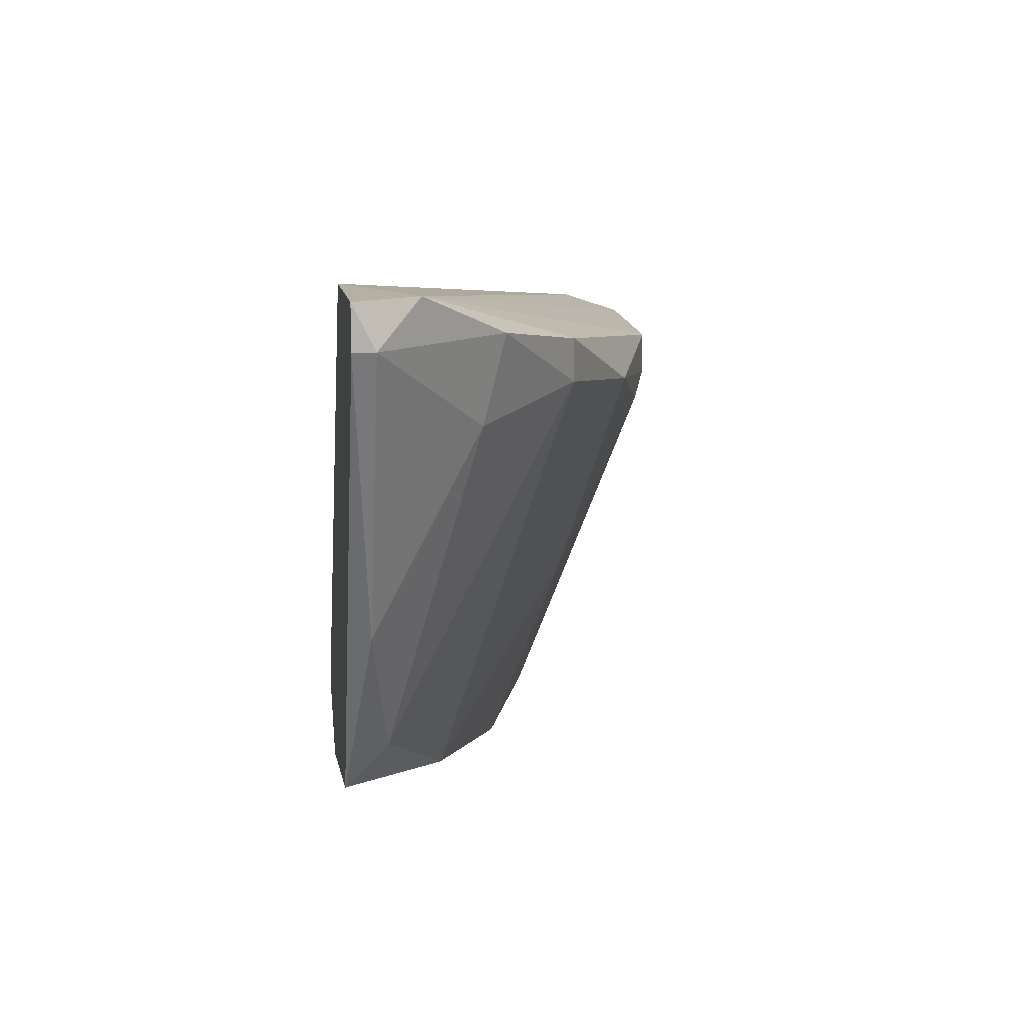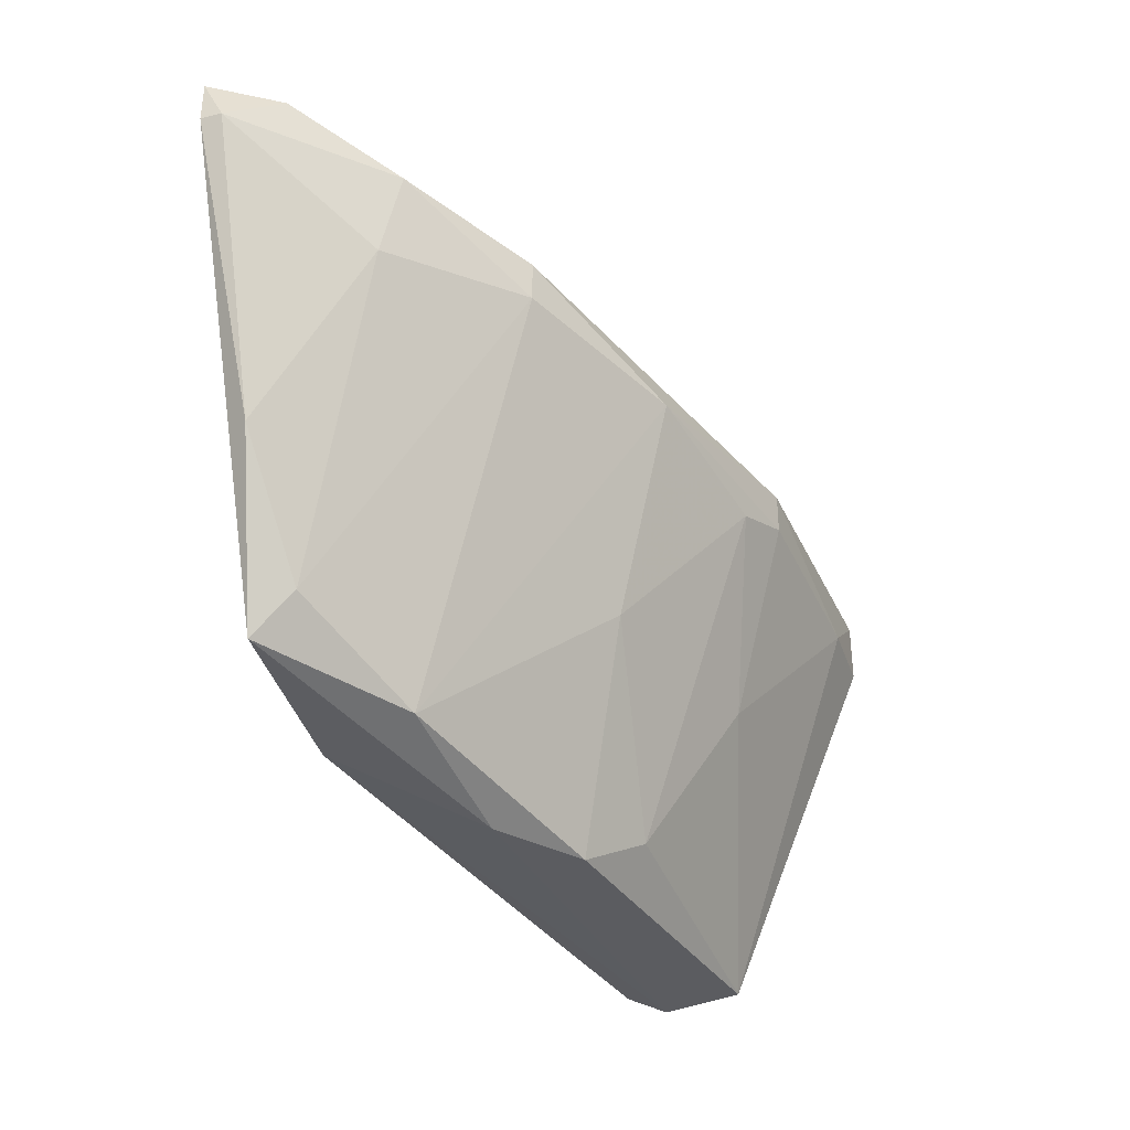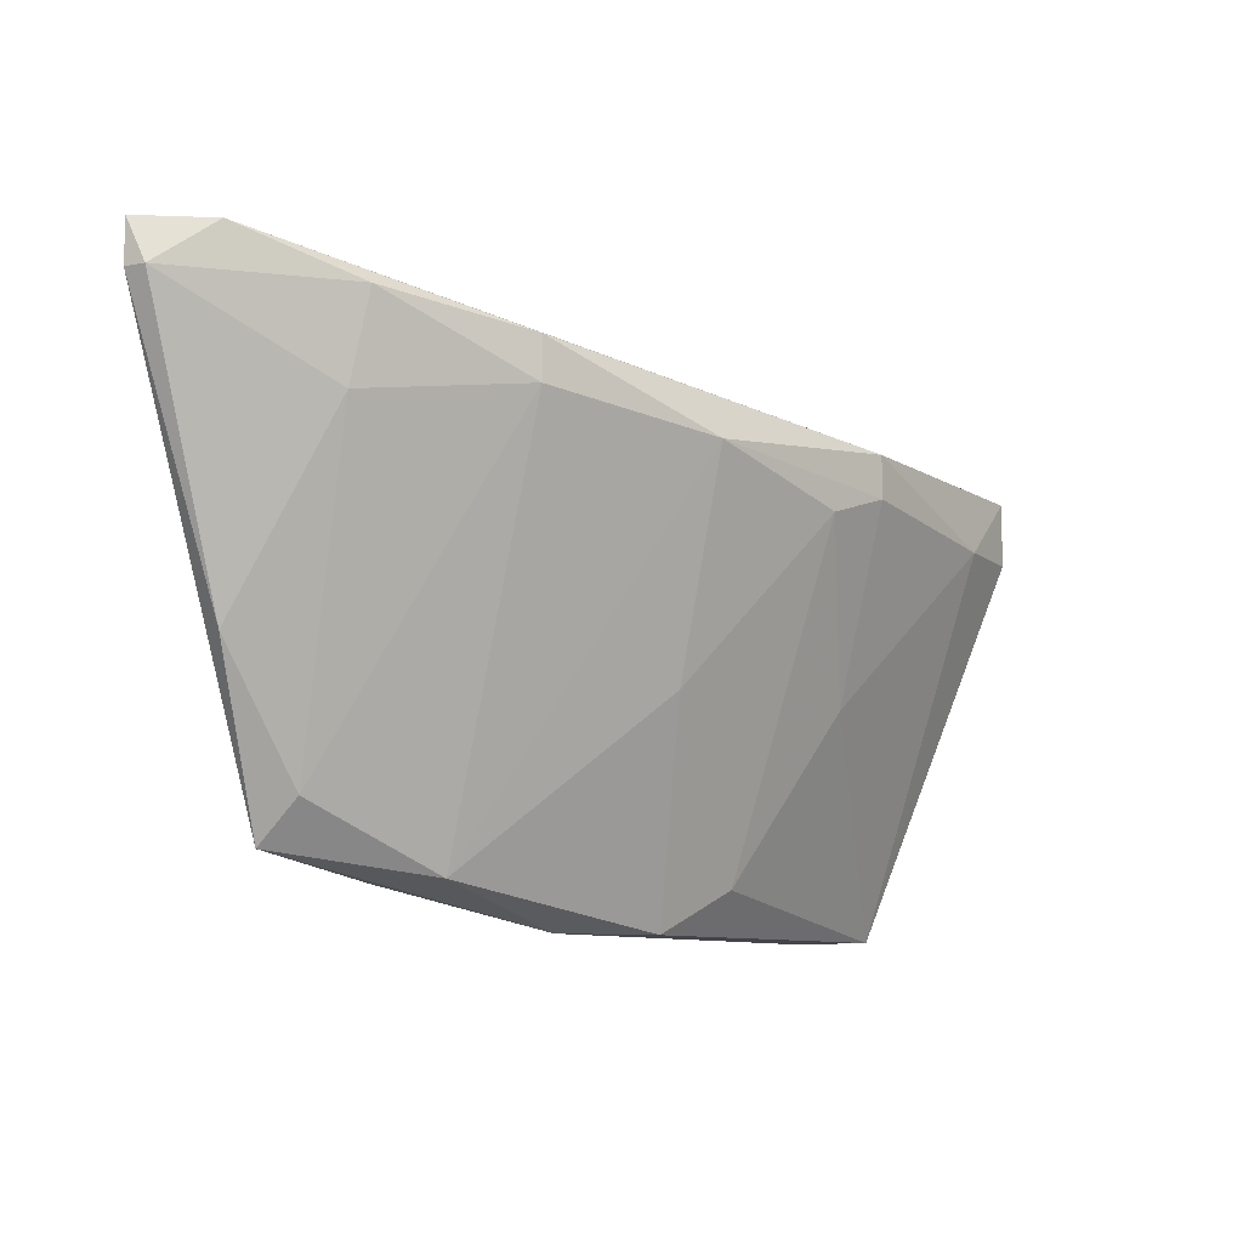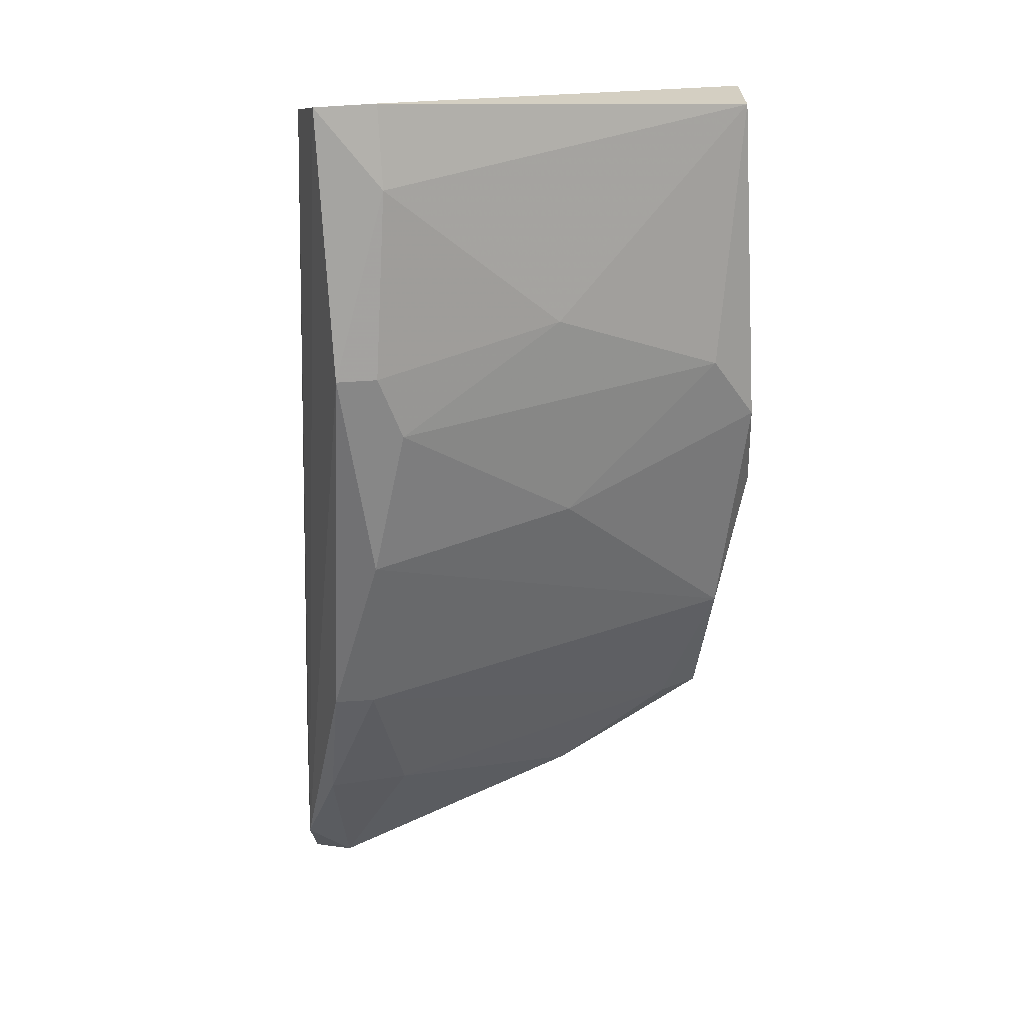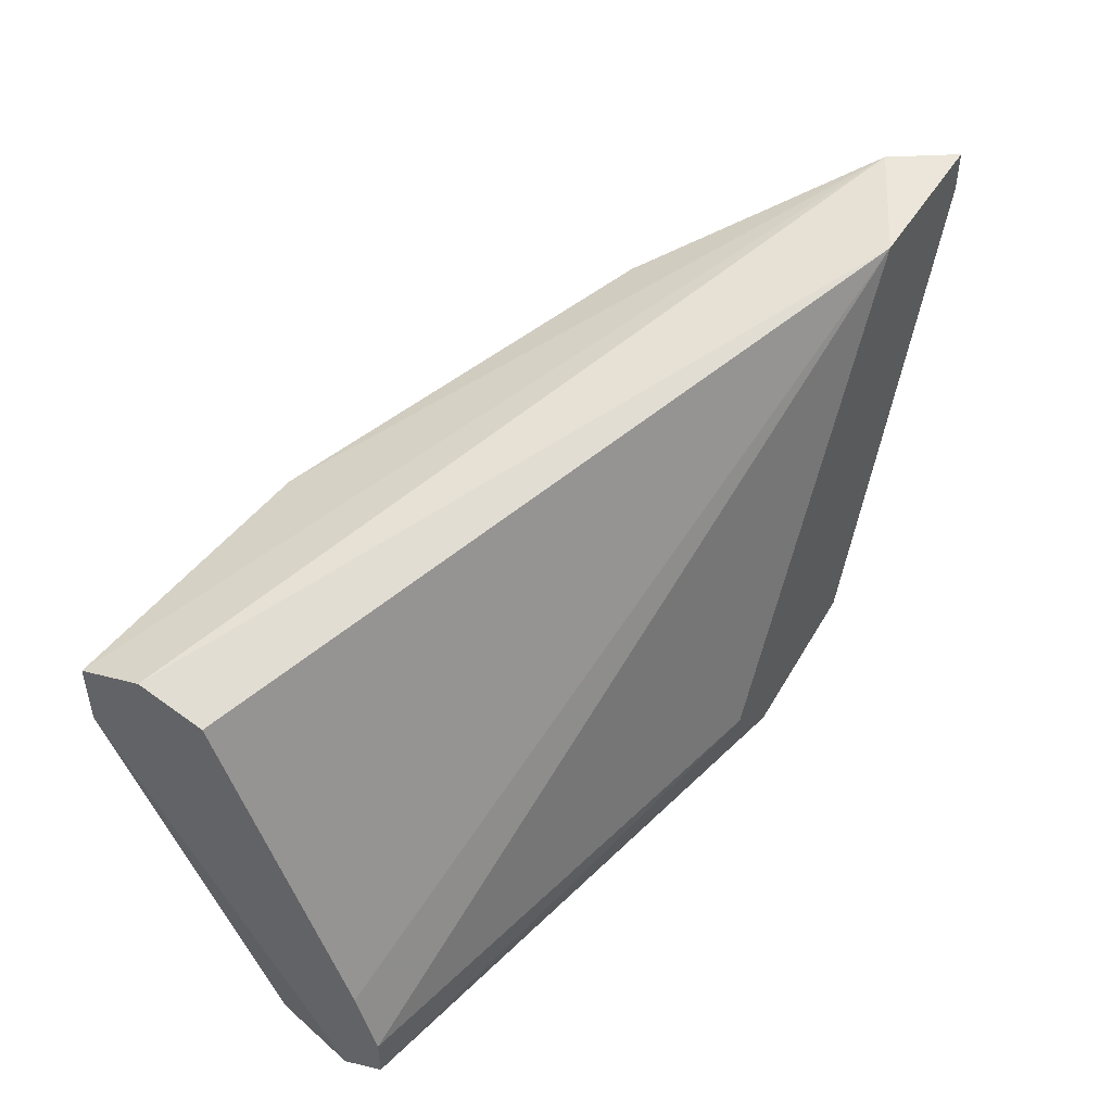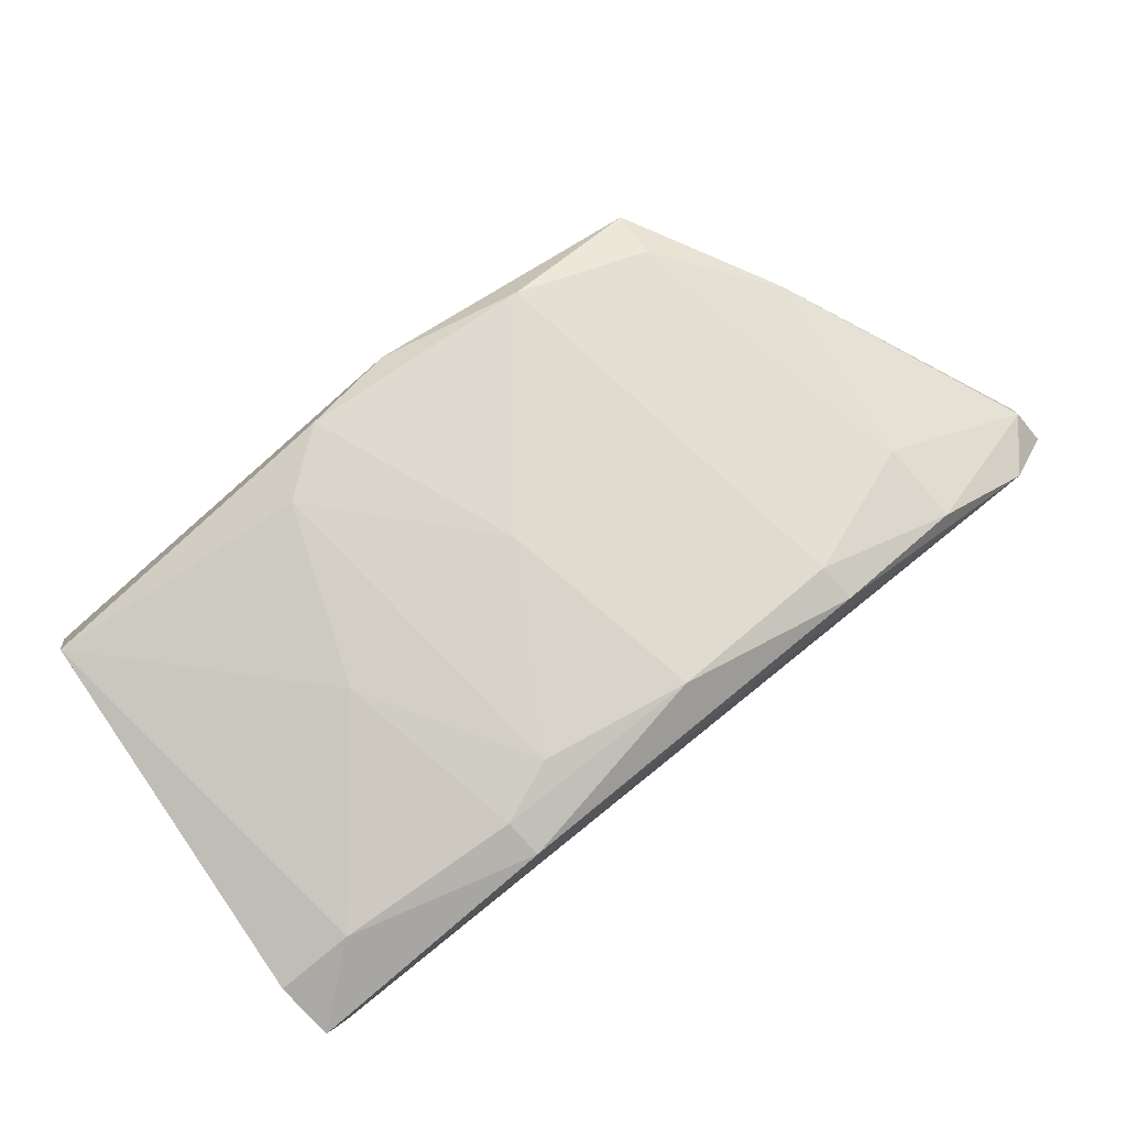
<metadata>
{"format":"obj","ext":"obj","renderer":"f3d","projection":"perspective","resolution":1024,"background":"white","views":[{"elev":11.6,"azim":81.7,"up":"+Y"},{"elev":-35.2,"azim":107.8,"up":"+Y"},{"elev":-9.0,"azim":117.8,"up":"+Y"},{"elev":-79.0,"azim":-86.6,"up":"+Z"},{"elev":47.1,"azim":-59.6,"up":"+Y"},{"elev":-75.5,"azim":40.9,"up":"+Z"}]}
</metadata>
<code>
v 0.01466 -0.01516 -0.02007
v 0.01297 -0.02527 -0.01614
v 0.03545 -0.01066 -0.01108
v 0.02702 -0.02415 -0.009392
v 0.03208 -0.01066 -0.009392
v 0.02533 -0.02246 -0.009392
v 0.02533 -0.01403 -0.01782
v 0.01241 -0.02471 -0.01277
v 0.01241 -0.0219 -0.01333
v 0.01241 -0.02359 -0.01277
v 0.01241 -0.01291 -0.01838
v 0.01241 -0.01347 -0.02007
v 0.01241 -0.01347 -0.0167
v 0.01241 -0.01516 -0.02007
v 0.01241 -0.02527 -0.01389
v 0.02028 -0.02415 -0.01558
v 0.01859 -0.01965 -0.01782
v 0.0214 -0.01516 -0.01895
v 0.03377 -0.01909 -0.009956
v 0.03658 -0.01066 -0.009392
v 0.03658 -0.01179 -0.009392
v 0.03658 -0.01179 -0.009956
v 0.02196 -0.02527 -0.01445
v 0.0332 -0.01179 -0.01333
v 0.0332 -0.01403 -0.01277
v 0.03152 -0.02359 -0.009392
v 0.03152 -0.02246 -0.01052
v 0.01972 -0.0146 -0.01951
v 0.01972 -0.01347 -0.01951
v 0.02983 -0.01347 -0.01558
v 0.02983 -0.01235 -0.01558
v 0.02814 -0.02415 -0.0122
v 0.02422 -0.01965 -0.01614
v 0.02422 -0.02527 -0.01277
f 33 16 18
f 21 20 26
f 12 8 13
f 26 20 5
f 26 5 6
f 13 8 10
f 8 6 10
f 6 5 10
f 6 8 4
f 26 6 4
f 8 12 14
f 5 20 3
f 7 28 29
f 12 3 29
f 12 13 11
f 13 5 11
f 3 12 11
f 5 3 11
f 32 7 30
f 24 25 30
f 2 23 34
f 32 26 34
f 23 32 34
f 26 4 34
f 21 26 19
f 32 23 33
f 7 32 33
f 4 8 15
f 8 14 15
f 14 2 15
f 2 34 15
f 34 4 15
f 14 12 1
f 2 14 1
f 12 29 1
f 29 28 1
f 17 2 1
f 28 17 1
f 26 32 27
f 32 30 27
f 30 25 27
f 19 26 27
f 25 19 27
f 23 2 16
f 2 17 16
f 33 23 16
f 5 13 9
f 13 10 9
f 10 5 9
f 3 24 31
f 7 29 31
f 29 3 31
f 30 7 31
f 24 30 31
f 20 21 22
f 25 24 22
f 3 20 22
f 24 3 22
f 21 19 22
f 19 25 22
f 28 7 18
f 17 28 18
f 7 33 18
f 16 17 18

</code>
